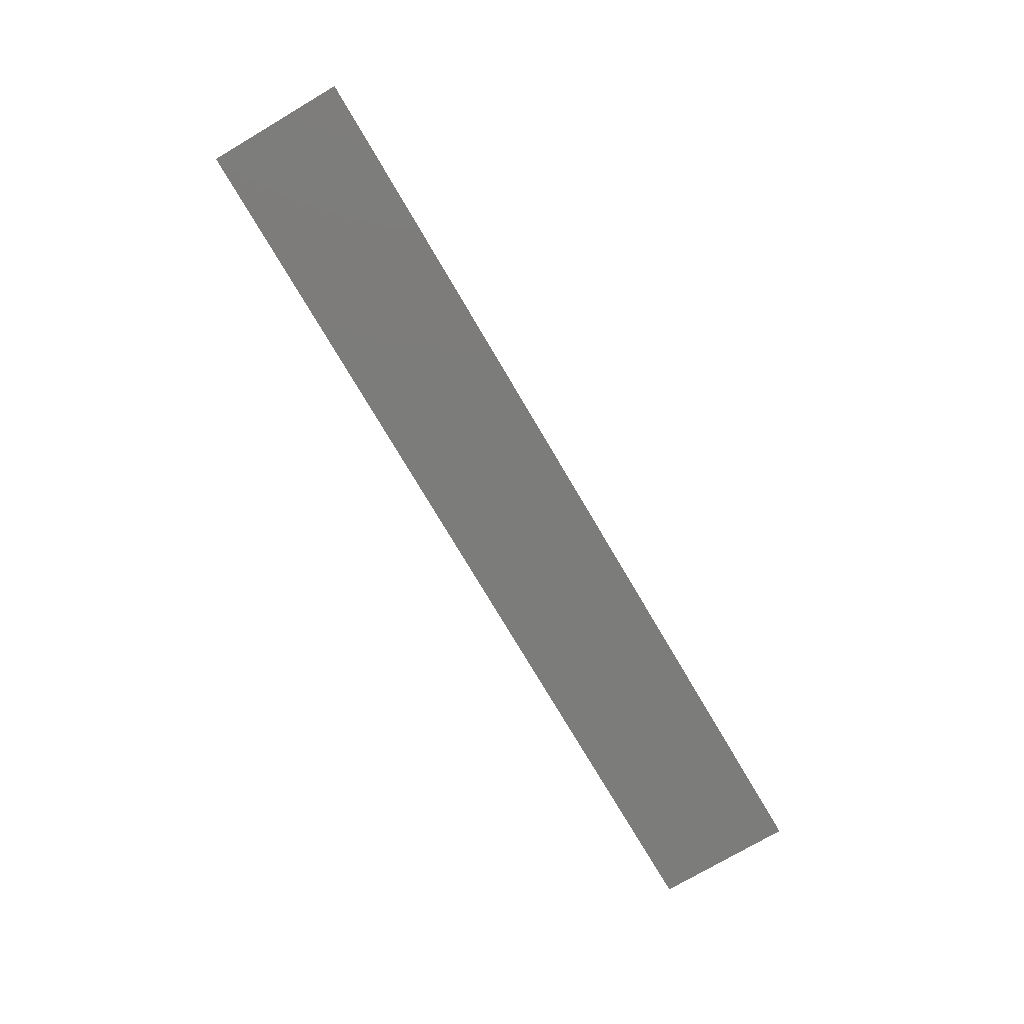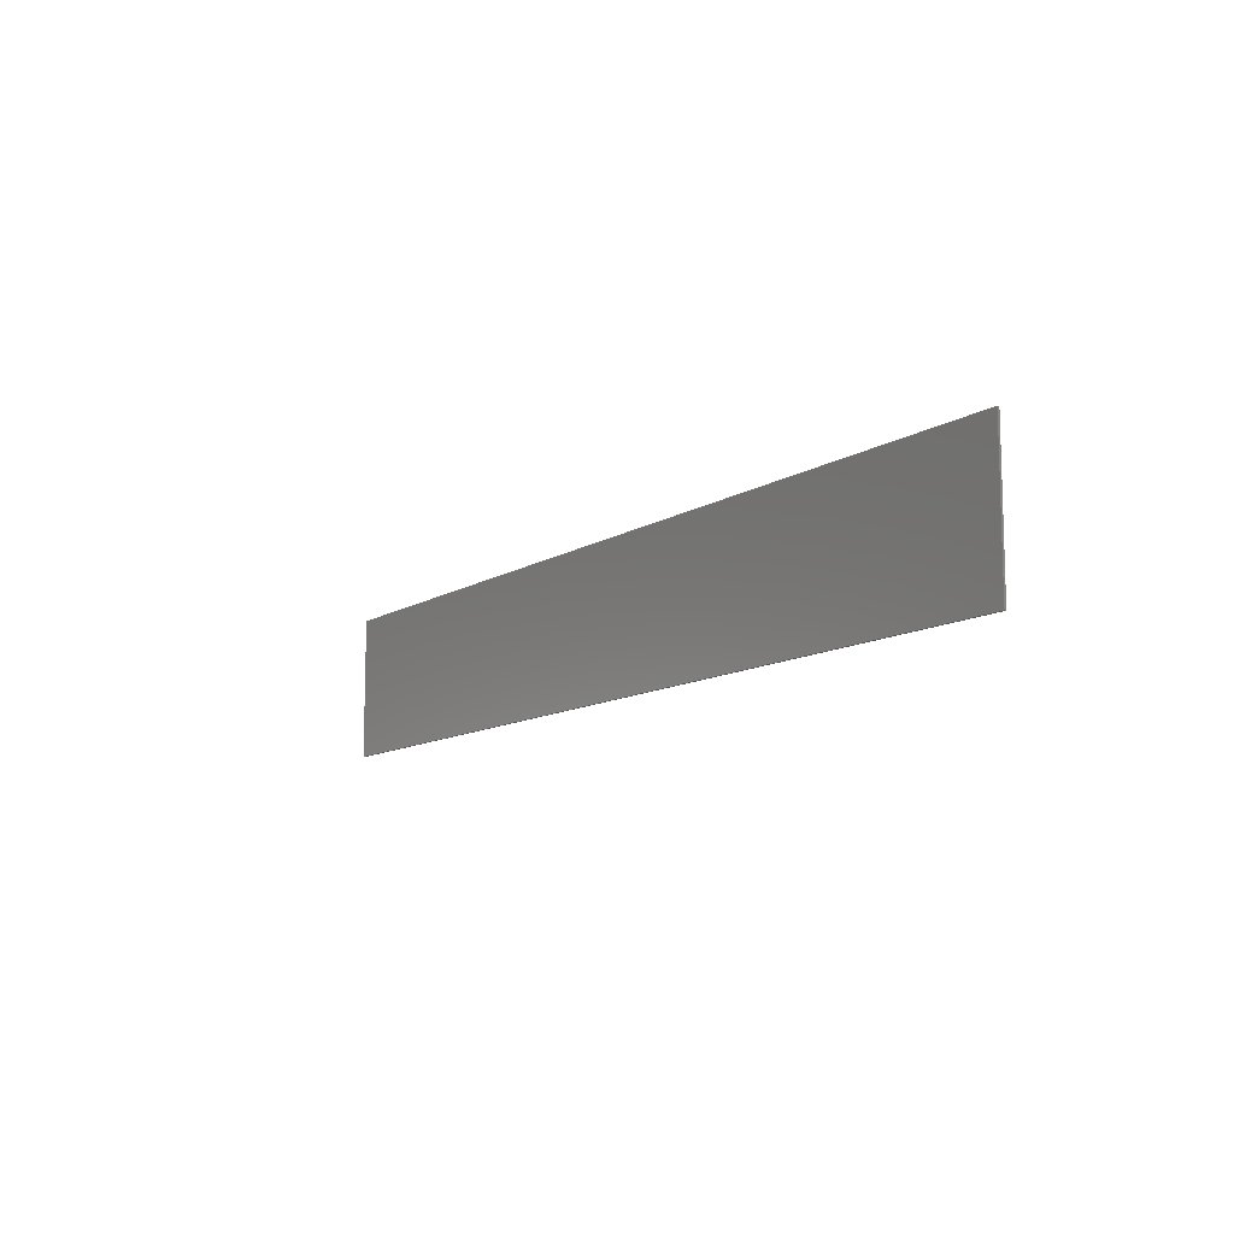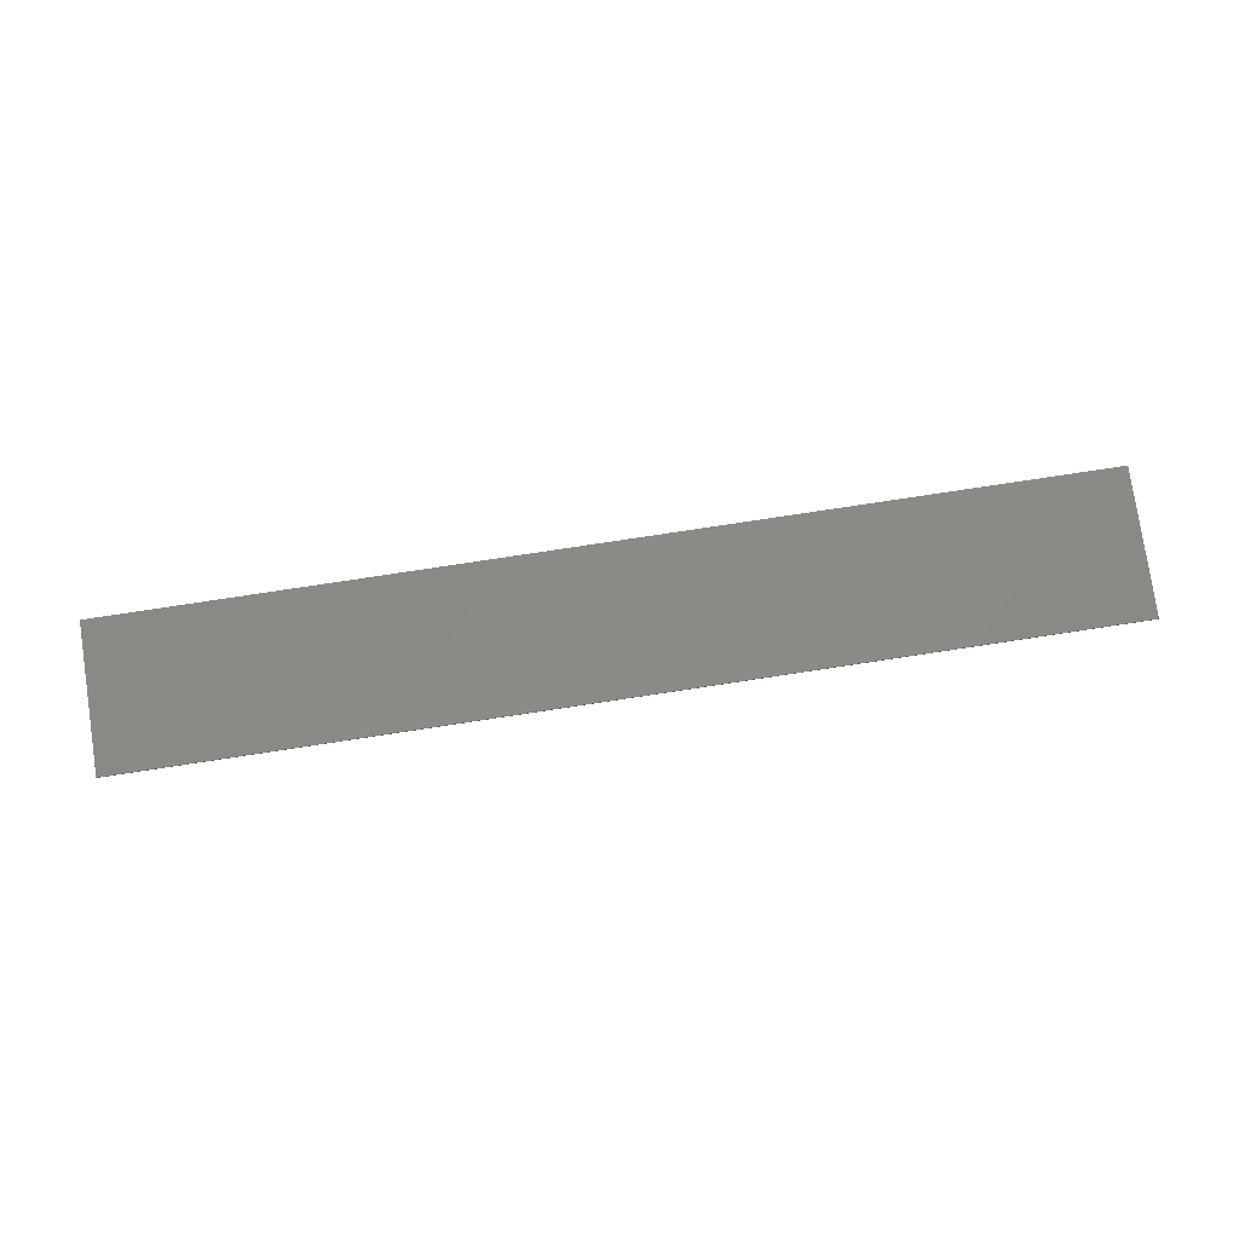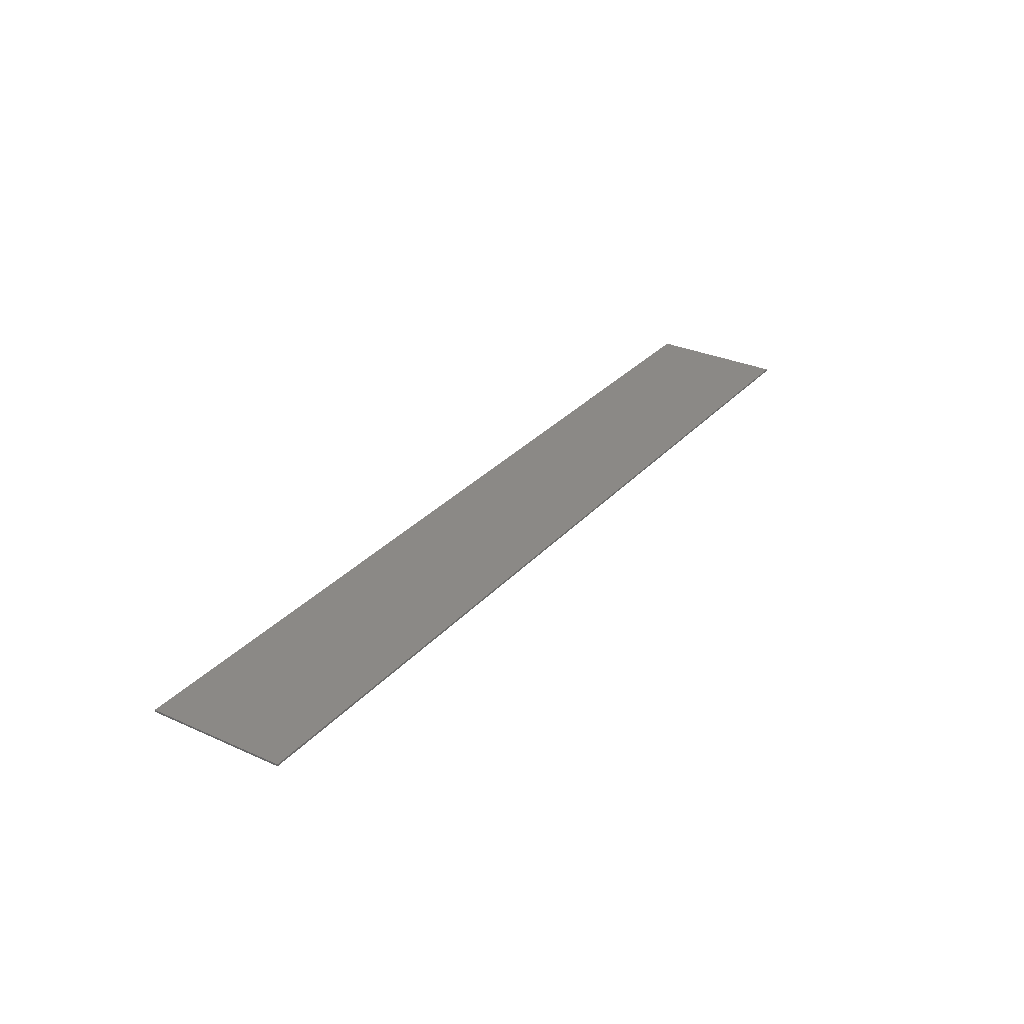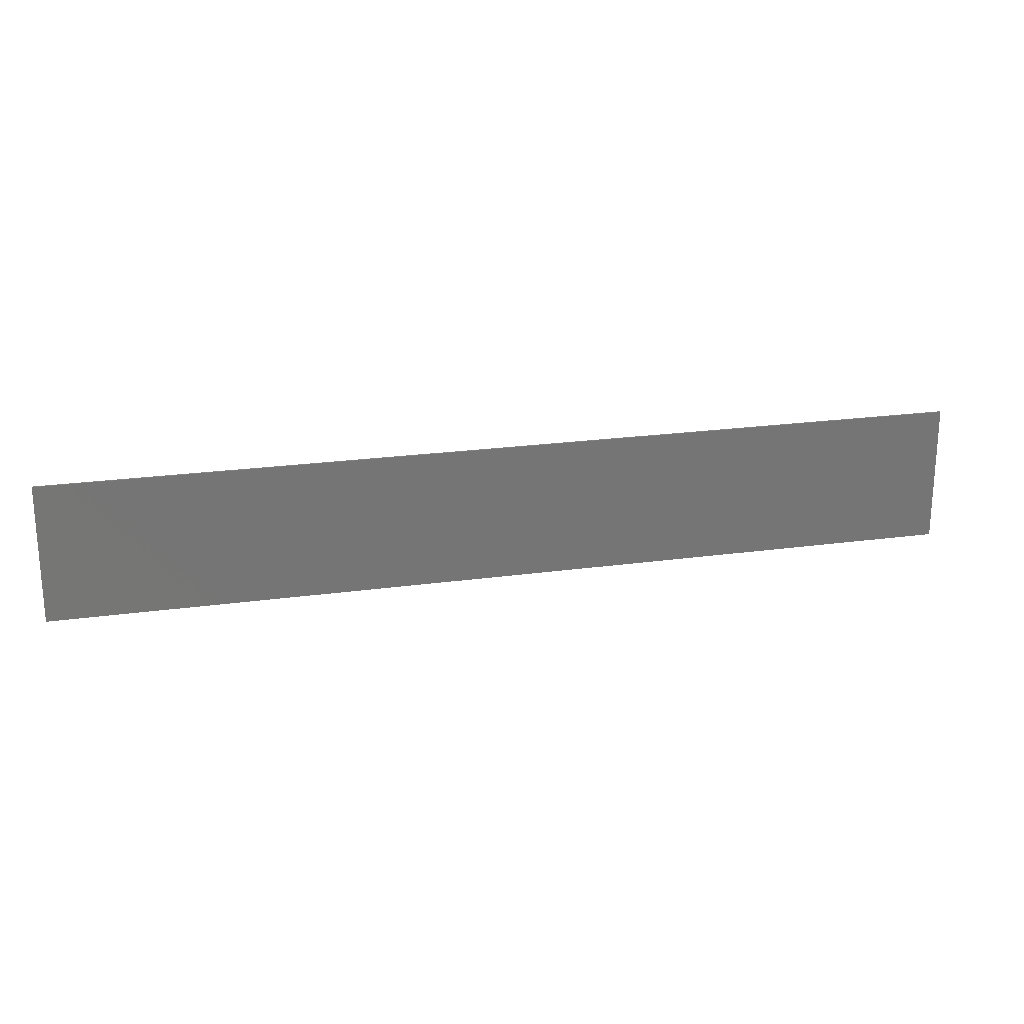
<metadata>
{"format":"stl","ext":"stl","renderer":"f3d","projection":"perspective","resolution":1024,"background":"white","views":[{"elev":-75.3,"azim":-59.5,"up":"+Y"},{"elev":-10.8,"azim":56.7,"up":"+Z"},{"elev":79.1,"azim":-8.6,"up":"+Y"},{"elev":29.9,"azim":-56.7,"up":"+Y"},{"elev":21.8,"azim":-13.8,"up":"+Z"}]}
</metadata>
<code>
# stl→obj: 224 verts, 442 faces
v -2.256 -0.01 -0.36
v -2.025 -0.01 -0.218
v -2.098 -0.01 -0.209
v -1.951 -0.01 -0.2092
v -2.153 -0.01 -0.1818
v -2.188 -0.01 -0.1378
v -2.203 -0.01 -0.07856
v -1.781 -0.01 -0.2065
v -1.692 -0.01 -0.2065
v -1.862 -0.01 -0.1396
v -1.851 -0.01 -0.0822
v -1.896 -0.01 -0.1825
v -2.086 -0.01 -0.129
v -2.016 -0.01 -0.1455
v -2.051 -0.01 -0.03072
v -1.38 -0.01 -0.2065
v -1.966 -0.01 -0.05876
v -1.958 -0.01 -0.1323
v -2.149 -0.01 0.0002
v -2.115 -0.01 -0.07856
v -2.054 -0.01 -0.03016
v -2.115 -0.01 -0.0148
v -2.063 -0.01 -0.0282
v -2.184 -0.01 0.03804
v -1.781 -0.01 0.2078
v -1.904 -0.01 0.0106
v -1.864 -0.01 -0.02668
v -1.866 -0.01 0.08792
v -1.938 -0.01 -0.0932
v -1.692 -0.01 -0.05912
v -1.583 -0.01 -0.05912
v -2.256 -0.01 0.2255
v -1.055 -0.01 -0.2065
v -0.9845 -0.01 -0.2065
v -1.055 -0.01 -0.13
v -0.8955 -0.01 -0.2065
v -0.8226 -0.01 -0.07856
v -0.8955 -0.01 0.2078
v -0.8041 -0.01 0.03804
v -0.8162 -0.01 0.09416
v -1.085 -0.01 -0.02344
v -1.292 -0.01 -0.13
v -0.6446 -0.01 -0.218
v -0.7175 -0.01 -0.209
v -0.7727 -0.01 -0.1818
v -0.8084 -0.01 -0.1378
v -0.7058 -0.01 -0.129
v -0.6361 -0.01 -0.1455
v -0.6711 -0.01 -0.03072
v -0.5862 -0.01 -0.05876
v -0.5777 -0.01 -0.1323
v -1.527 -0.01 -0.05048
v -1.485 -0.01 -0.02444
v -1.459 -0.01 0.01768
v -1.292 -0.01 -0.02344
v -0.7348 -0.01 -0.07856
v -0.6737 -0.01 -0.03016
v -0.7347 -0.01 -0.0148
v -0.7692 -0.01 0.0002
v -0.6828 -0.01 -0.0282
v -0.07652 -0.01 -0.2065
v -1.692 -0.01 0.01596
v -1.606 -0.01 0.01596
v -1.692 -0.01 0.1358
v -2.036 -0.01 0.05
v -2.037 -0.01 0.1496
v -2.092 -0.01 0.07044
v -2.091 -0.01 0.1365
v -2.11 -0.01 0.0992
v -2.005 -0.01 0.04296
v -1.975 -0.01 0.1338
v -2.196 -0.01 0.09416
v -1.938 -0.01 0.02492
v -1.555 -0.01 0.03016
v -1.539 -0.01 0.07588
v -1.601 -0.01 0.1358
v -1.951 -0.01 0.08792
v -1.555 -0.01 0.1206
v -2.153 -0.01 0.1868
v -2.101 -0.01 0.2109
v -2.186 -0.01 0.1475
v -2.029 -0.01 0.219
v -0.6494 -0.01 0.219
v -1.878 -0.01 0.1434
v -1.962 -0.01 0.2104
v -1.911 -0.01 0.1847
v -1.589 -0.01 0.2078
v -1.38 -0.01 0.2078
v -1.292 -0.01 0.04744
v -1.085 -0.01 0.04744
v -1.292 -0.01 0.1358
v -1.451 -0.01 0.07444
v -1.459 -0.01 0.1321
v -1.066 -0.01 0.1358
v -0.9845 -0.01 0.2078
v -0.6564 -0.01 0.05
v -0.6252 -0.01 0.04296
v -0.5953 -0.01 0.1338
v -0.7301 -0.01 0.0992
v -0.7117 -0.01 0.07044
v -0.7112 -0.01 0.1365
v -0.6572 -0.01 0.1496
v -0.5712 -0.01 0.08792
v -1.529 -0.01 0.1993
v -1.486 -0.01 0.1739
v -1.066 -0.01 0.2078
v -0.8055 -0.01 0.1475
v -0.7733 -0.01 0.1868
v -0.7209 -0.01 0.2109
v -0.5818 -0.01 0.2104
v -0.4014 -0.01 0.2078
v 2.256 -0.01 0.2255
v -0.558 -0.01 -0.0932
v -0.4014 -0.01 -0.2065
v -0.5712 -0.01 -0.2092
v 0.07536 -0.01 -0.2065
v -0.5162 -0.01 -0.1825
v -0.4822 -0.01 -0.1396
v -0.07652 -0.01 -0.13
v 2.256 -0.01 -0.36
v 0.1602 -0.01 -0.2065
v 0.2945 -0.01 -0.2065
v 0.3794 -0.01 -0.2065
v 0.2275 -0.01 0.1107
v 0.5086 -0.01 -0.2065
v 0.503 -0.01 0.2078
v 0.6023 -0.01 -0.2065
v 0.7986 -0.01 -0.1213
v 0.8279 -0.01 -0.2065
v 1.15 -0.01 -0.218
v 0.9214 -0.01 -0.2065
v -0.4708 -0.01 -0.0822
v -0.1065 -0.01 -0.02344
v -0.3136 -0.01 -0.13
v -0.3136 -0.01 -0.02344
v 0.9612 -0.01 -0.08792
v 0.9472 -0.01 0.00076
v -0.1065 -0.01 0.04744
v 0.7654 -0.01 0.2078
v 0.6308 -0.01 -0.1213
v 0.7744 -0.01 -0.05152
v 0.7142 -0.01 0.1248
v 0.6543 -0.01 -0.05152
v 1.003 -0.01 -0.1577
v 1.189 -0.01 -0.2144
v 1.348 -0.01 -0.2065
v 1.288 -0.01 -0.2065
v 1.223 -0.01 -0.2034
v 1.277 -0.01 -0.1576
v 1.433 -0.01 -0.2065
v 1.068 -0.01 -0.203
v 1.758 -0.01 -0.2065
v 1.826 -0.01 -0.2065
v 1.758 -0.01 -0.13
v 1.914 -0.01 -0.2065
v 2.183 -0.01 -0.2065
v 2.091 -0.01 -0.2065
v 1.169 -0.01 -0.05324
v 1.161 -0.01 -0.1427
v 1.2 -0.01 -0.1367
v 1.048 -0.01 -0.05888
v 1.072 -0.01 -0.1044
v 1.11 -0.01 -0.1331
v 1.232 -0.01 -0.1188
v 1.348 -0.01 0.0176
v 1.255 -0.01 -0.0904
v 1.267 -0.01 -0.05324
v 1.914 -0.01 0.07808
v 1.521 -0.01 -0.13
v 1.728 -0.01 -0.02344
v 1.04 -0.01 0.00132
v 2.183 -0.01 0.2078
v -0.4857 -0.01 0.08792
v -0.5581 -0.01 0.02492
v -0.5236 -0.01 0.0106
v -0.484 -0.01 -0.02668
v -0.3136 -0.01 0.04744
v -0.3136 -0.01 0.1358
v 1.169 -0.01 0.0176
v 1.047 -0.01 0.06124
v -0.08712 -0.01 0.1358
v 0.9612 -0.01 0.08988
v -0.5308 -0.01 0.1847
v -0.4982 -0.01 0.1434
v -0.0486 -0.01 0.2078
v -0.08712 -0.01 0.2078
v 0.1802 -0.01 0.2078
v 0.0436 -0.01 0.2078
v 0.1176 -0.01 -0.08448
v 0.3377 -0.01 -0.08448
v 0.4117 -0.01 0.2078
v 0.2751 -0.01 0.2078
v 1.153 -0.01 0.2185
v 0.6626 -0.01 0.2078
v 1.003 -0.01 0.1591
v 1.069 -0.01 0.2036
v 1.256 -0.01 0.07868
v 1.347 -0.01 0.07868
v 1.222 -0.01 0.1279
v 1.108 -0.01 0.1352
v 1.071 -0.01 0.1066
v 1.156 -0.01 0.1448
v 1.521 -0.01 -0.02344
v 1.521 -0.01 0.1358
v 1.521 -0.01 0.04744
v 1.728 -0.01 0.04744
v 1.748 -0.01 0.1358
v 1.826 -0.01 0.2078
v 1.433 -0.01 0.2078
v 1.286 -0.01 0.1812
v 1.327 -0.01 0.1369
v 1.227 -0.01 0.2091
v 1.748 -0.01 0.2078
v 1.919 -0.01 0.2078
v 2.095 -0.01 0.2078
v 2.095 -0.01 -0.07688
v 2.4 -0.01 0.36
v -2.4 -0.01 0.36
v -2.4 -0.01 -0.36
v 2.4 -0.01 -0.36
v 2.4 0 -0.36
v 2.4 0 0.36
v -2.4 0 0.36
v -2.4 0 -0.36
f 1 2 3
f 2 1 4
f 1 3 5
f 5 6 1
f 1 6 7
f 1 8 4
f 8 1 9
f 10 8 11
f 4 8 12
f 13 14 15
f 10 12 8
f 1 16 9
f 17 14 18
f 19 7 20
f 20 13 15
f 21 20 15
f 22 19 20
f 21 23 20
f 22 20 23
f 7 19 24
f 8 25 11
f 26 27 28
f 25 27 11
f 15 14 17
f 29 17 18
f 30 9 31
f 1 7 32
f 16 1 33
f 33 1 34
f 33 34 35
f 36 37 38
f 37 39 40
f 41 42 35
f 34 43 36
f 44 45 36
f 43 44 36
f 37 36 46
f 47 48 49
f 50 48 51
f 45 46 36
f 43 34 1
f 16 52 31
f 41 35 34
f 53 16 54
f 53 52 16
f 41 55 42
f 40 38 37
f 47 49 56
f 49 48 50
f 56 49 57
f 58 59 56
f 57 60 56
f 58 56 60
f 56 59 37
f 59 39 37
f 16 31 9
f 1 61 43
f 62 63 64
f 65 66 67
f 67 68 69
f 65 70 71
f 72 32 7
f 73 26 28
f 63 74 75
f 76 63 75
f 71 70 77
f 77 73 28
f 75 78 76
f 77 70 73
f 65 71 66
f 68 67 66
f 32 79 80
f 79 32 81
f 80 82 32
f 83 32 82
f 81 32 72
f 84 28 25
f 64 63 76
f 85 86 25
f 87 82 25
f 25 86 84
f 25 82 85
f 28 27 25
f 88 82 87
f 72 7 24
f 89 90 91
f 16 92 54
f 16 88 92
f 88 93 92
f 91 90 94
f 34 95 41
f 96 97 98
f 99 100 101
f 96 102 100
f 95 90 41
f 98 97 103
f 102 96 98
f 88 104 105
f 105 93 88
f 88 106 83
f 95 38 83
f 90 95 94
f 106 94 95
f 106 95 83
f 104 88 87
f 38 40 107
f 102 101 100
f 108 109 38
f 83 110 111
f 109 83 38
f 107 108 38
f 88 83 82
f 32 83 112
f 50 51 113
f 43 114 115
f 61 1 116
f 115 114 117
f 114 118 117
f 116 119 61
f 116 120 121
f 120 122 121
f 120 123 122
f 121 122 124
f 123 125 126
f 120 127 125
f 128 127 129
f 130 131 129
f 129 127 130
f 125 123 120
f 114 43 61
f 118 114 132
f 133 134 119
f 114 111 132
f 134 133 135
f 116 133 119
f 131 136 137
f 138 133 116
f 137 139 131
f 127 128 140
f 141 142 143
f 131 144 136
f 145 146 147
f 146 145 130
f 145 147 148
f 149 148 147
f 130 150 146
f 130 151 131
f 150 120 152
f 120 150 130
f 152 120 153
f 154 152 153
f 155 153 120
f 156 157 120
f 155 120 157
f 120 112 156
f 130 127 120
f 158 159 160
f 161 162 158
f 163 158 162
f 158 163 159
f 160 164 158
f 146 150 165
f 166 167 158
f 168 155 157
f 169 154 170
f 166 158 164
f 158 171 161
f 112 172 156
f 151 144 131
f 120 116 1
f 173 174 175
f 176 132 111
f 175 176 173
f 173 103 174
f 176 111 173
f 177 138 178
f 103 97 174
f 171 179 180
f 178 138 181
f 182 139 137
f 111 183 184
f 184 173 111
f 185 83 186
f 187 83 188
f 185 181 116
f 186 181 185
f 188 83 185
f 116 181 138
f 183 111 110
f 188 189 187
f 190 191 192
f 192 193 83
f 191 126 193
f 194 139 193
f 194 126 125
f 126 194 193
f 195 196 139
f 192 191 193
f 139 182 195
f 192 83 187
f 197 165 198
f 179 197 199
f 179 200 201
f 202 200 179
f 199 202 179
f 179 201 180
f 179 165 197
f 170 203 169
f 204 205 206
f 204 206 207
f 170 153 208
f 208 206 170
f 153 170 154
f 165 150 209
f 171 158 179
f 198 165 209
f 210 211 209
f 196 193 139
f 212 209 193
f 210 209 212
f 193 209 213
f 198 209 211
f 207 208 213
f 208 207 206
f 213 208 112
f 214 215 112
f 172 112 215
f 214 112 208
f 215 214 216
f 213 112 193
f 193 112 83
f 186 83 111
f 32 112 217
f 32 217 218
f 218 219 1
f 218 1 32
f 112 120 220
f 112 220 217
f 221 222 217
f 221 217 220
f 222 223 218
f 222 218 217
f 223 224 219
f 223 219 218
f 224 221 220
f 224 220 219
f 224 223 222
f 224 222 221
f 20 6 13
f 20 7 6
f 6 5 13
f 3 13 5
f 23 65 22
f 22 65 67
f 13 3 14
f 21 65 23
f 72 24 69
f 81 68 79
f 72 69 81
f 67 24 19
f 67 69 24
f 80 68 66
f 80 79 68
f 80 66 82
f 68 81 69
f 19 22 67
f 65 21 15
f 2 4 14
f 18 14 4
f 70 15 17
f 4 12 18
f 10 29 18
f 29 11 27
f 11 29 10
f 29 27 17
f 10 18 12
f 17 27 26
f 15 70 65
f 66 85 82
f 66 71 85
f 85 71 86
f 73 70 17
f 84 86 71
f 84 77 28
f 84 71 77
f 26 73 17
f 14 3 2
f 8 9 30
f 62 30 63
f 63 30 31
f 30 62 8
f 8 62 25
f 25 64 87
f 25 62 64
f 87 76 104
f 76 87 64
f 74 63 31
f 74 52 53
f 52 74 31
f 74 54 75
f 54 74 53
f 75 54 92
f 78 75 93
f 78 105 104
f 105 78 93
f 75 92 93
f 78 104 76
f 16 42 55
f 42 16 33
f 16 55 88
f 88 89 91
f 89 88 55
f 88 91 106
f 55 41 89
f 35 42 33
f 94 106 91
f 41 90 89
f 95 34 36
f 36 38 95
f 56 46 47
f 56 37 46
f 46 45 47
f 44 47 45
f 60 96 58
f 58 96 100
f 47 44 48
f 57 96 60
f 40 39 99
f 107 101 108
f 40 99 107
f 100 39 59
f 100 99 39
f 109 101 102
f 109 108 101
f 109 102 83
f 101 107 99
f 59 58 100
f 96 57 49
f 43 115 48
f 51 48 115
f 97 49 50
f 115 117 51
f 118 113 51
f 113 132 176
f 132 113 118
f 113 176 50
f 118 51 117
f 50 176 175
f 49 97 96
f 102 110 83
f 102 98 110
f 110 98 183
f 174 97 50
f 184 183 98
f 184 103 173
f 184 98 103
f 175 174 50
f 48 44 43
f 114 134 135
f 134 114 61
f 114 135 111
f 111 177 178
f 177 111 135
f 111 178 186
f 135 133 177
f 119 134 61
f 181 186 178
f 133 138 177
f 116 121 189
f 187 189 124
f 116 189 185
f 188 185 189
f 122 123 190
f 190 123 126
f 189 121 124
f 124 192 187
f 124 190 192
f 190 126 191
f 124 122 190
f 125 127 140
f 143 194 125
f 141 143 140
f 194 143 142
f 143 125 140
f 128 129 131
f 128 141 140
f 128 131 141
f 142 141 139
f 139 141 131
f 142 139 194
f 161 136 162
f 137 161 171
f 161 137 136
f 136 144 162
f 151 130 163
f 163 162 151
f 159 163 130
f 130 145 159
f 151 162 144
f 180 182 137
f 201 195 182
f 182 180 201
f 180 137 171
f 201 200 196
f 200 193 196
f 193 200 202
f 193 202 212
f 201 196 195
f 145 148 160
f 148 149 160
f 160 159 145
f 147 146 149
f 164 149 166
f 164 160 149
f 167 166 149
f 149 146 167
f 179 167 165
f 212 202 199
f 210 212 199
f 199 197 211
f 165 167 146
f 211 210 199
f 197 198 211
f 179 158 167
f 150 169 203
f 169 150 152
f 150 203 209
f 209 205 204
f 205 209 203
f 209 204 213
f 203 170 205
f 154 169 152
f 207 213 204
f 170 206 205
f 153 155 168
f 208 168 214
f 168 208 153
f 214 168 216
f 157 156 216
f 216 172 215
f 172 216 156
f 168 157 216

</code>
